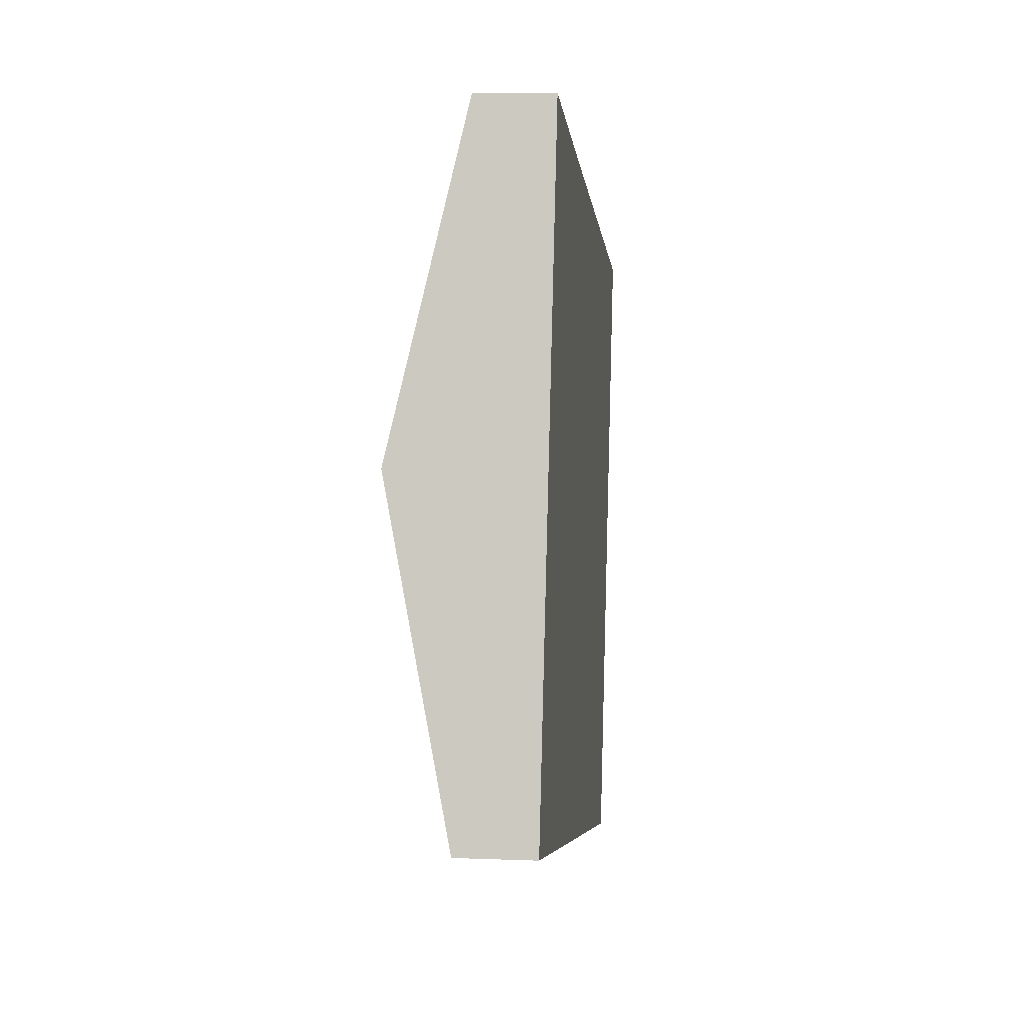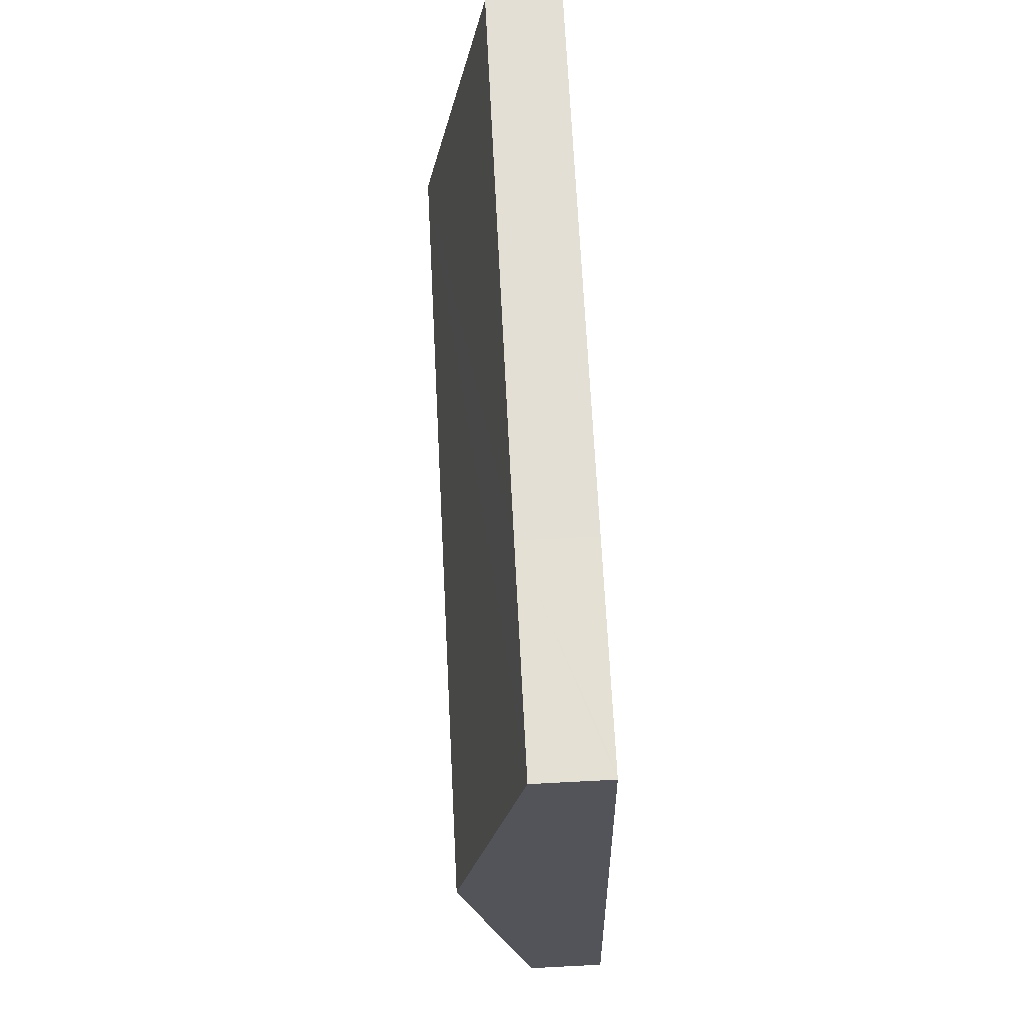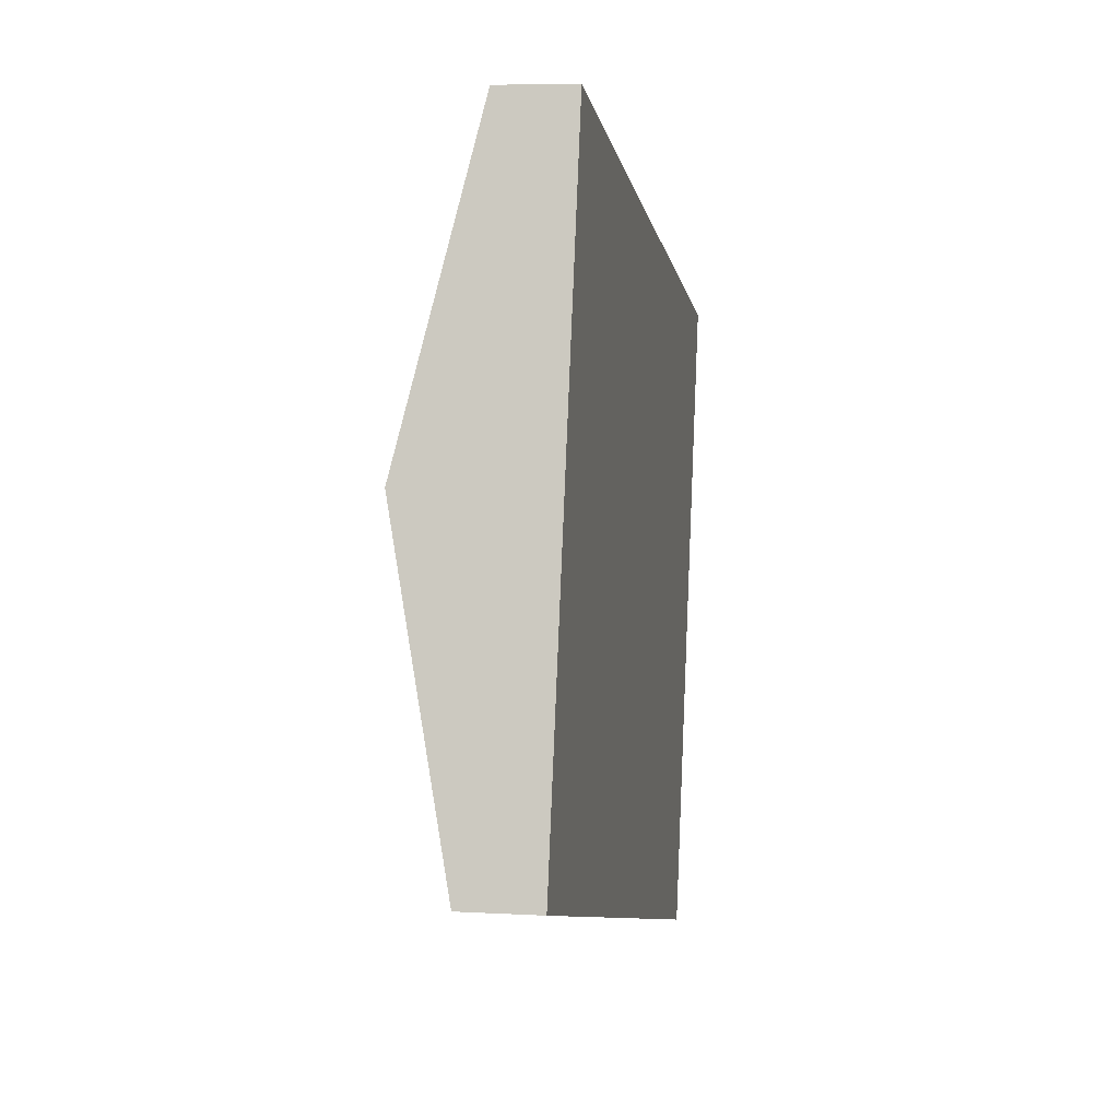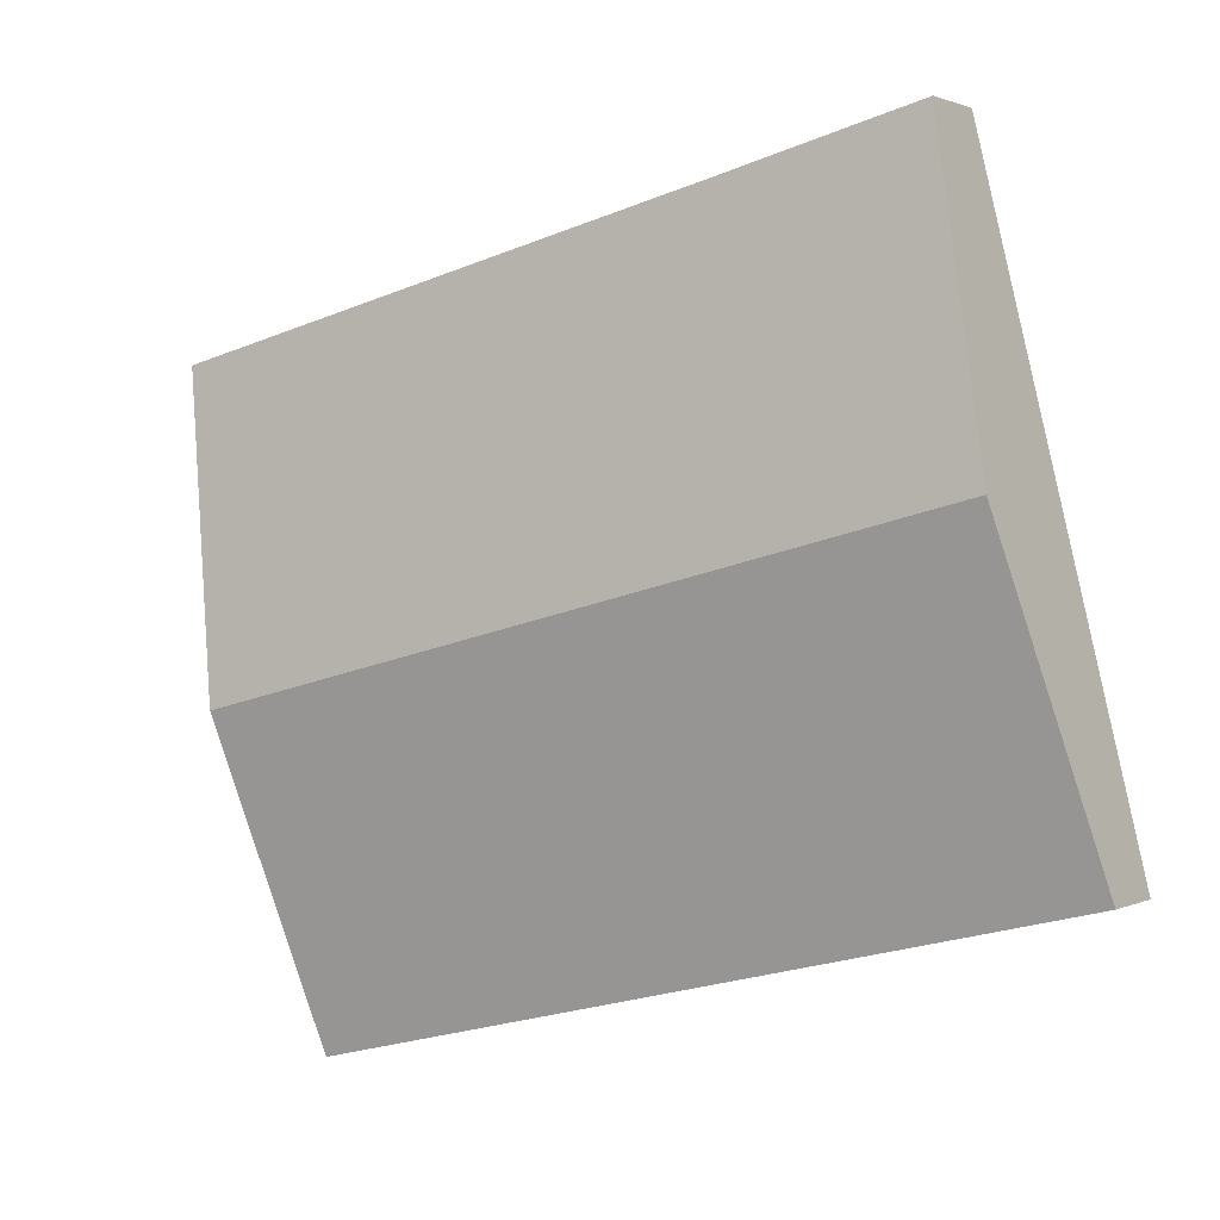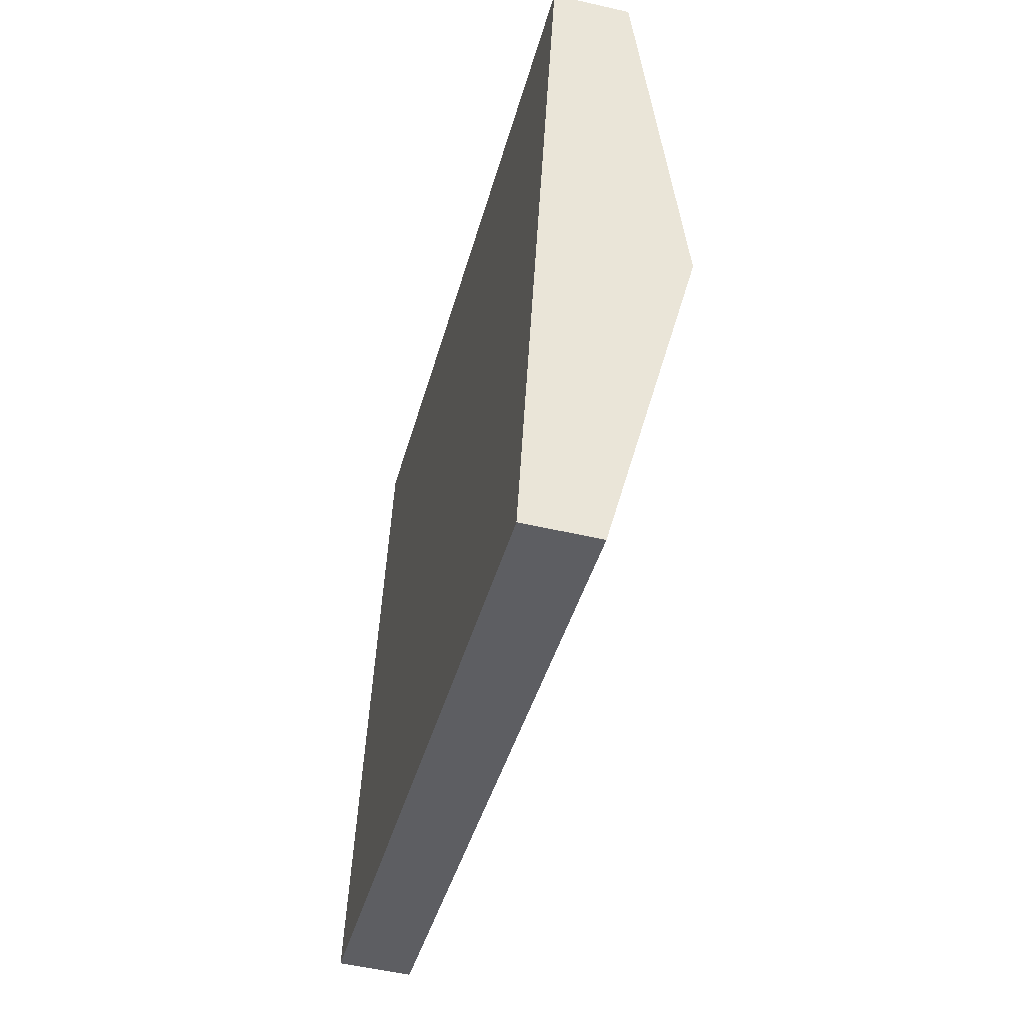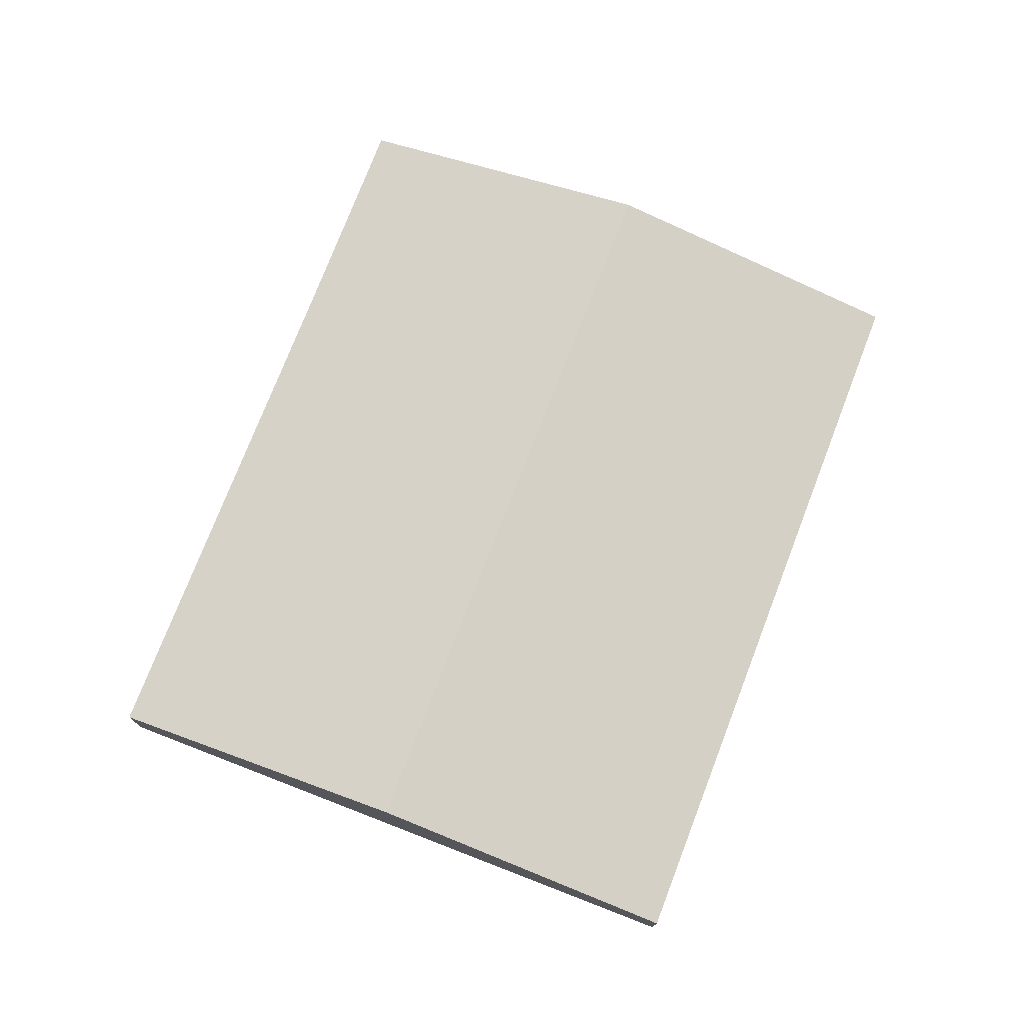
<metadata>
{"format":"obj","ext":"obj","renderer":"f3d","projection":"perspective","resolution":1024,"background":"white","views":[{"elev":8.6,"azim":-83.9,"up":"+Z"},{"elev":79.7,"azim":-92.9,"up":"+Z"},{"elev":5.8,"azim":-79.9,"up":"+Z"},{"elev":1.3,"azim":-148.3,"up":"+Z"},{"elev":-52.0,"azim":76.0,"up":"+Z"},{"elev":75.1,"azim":124.9,"up":"+Y"}]}
</metadata>
<code>
v  69.56 10.69 4.145
v  6.632 12.2 27.05
v  71.27 12.2 11.11
v  67.42 8.786 -4.58
v  66.29 7.784 -9.181
v  64.7 6.366 -15.69
v  64.66 6.331 -15.85
v  0 6.308 3.863e-16
v  13.74 6.322 53.95
v  13.25 6.322 54.06
v  31.28 6.338 49.53
v  77.88 6.322 38.11
v  75.06 8.83 26.6
v  76.23 7.789 31.38
v  72.88 10.77 17.71
v  64.66 9.705e-16 -15.85
v  0 0 0
v  6.632 -1.657e-15 27.05
v  13.25 -3.31e-15 54.06
v  13.74 -3.303e-15 53.95
v  31.28 -3.033e-15 49.53
v  77.88 -2.333e-15 38.11
v  76.23 -1.921e-15 31.38
v  75.06 -1.629e-15 26.6
v  72.88 -1.084e-15 17.71
v  71.27 -6.802e-16 11.11
v  69.56 -2.538e-16 4.145
v  67.42 2.804e-16 -4.58
v  66.29 5.622e-16 -9.181
v  64.7 9.607e-16 -15.69
g defaultobject
f 1 2 3
f 2 1 4
f 2 4 5
f 2 5 6
f 2 6 7
f 2 7 8
f 9 2 10
f 2 9 3
f 3 9 11
f 3 11 12
f 3 12 13
f 13 12 14
f 3 13 15
f 16 8 7
f 8 16 17
f 17 2 8
f 2 17 18
f 2 18 10
f 10 18 19
f 19 9 10
f 9 19 11
f 11 19 20
f 11 20 21
f 11 21 12
f 12 21 22
f 22 14 12
f 14 22 23
f 14 23 13
f 13 23 24
f 13 24 15
f 15 24 25
f 15 25 3
f 3 25 26
f 3 26 1
f 1 26 27
f 1 27 4
f 4 27 28
f 4 28 5
f 5 28 29
f 5 29 6
f 6 29 30
f 6 30 7
f 7 30 16
f 18 20 19
f 20 18 21
f 21 18 22
f 22 18 17
f 22 17 26
f 26 17 29
f 29 17 30
f 30 17 16
f 22 26 24
f 22 24 23
f 24 26 25
f 26 29 27
f 27 29 28

</code>
